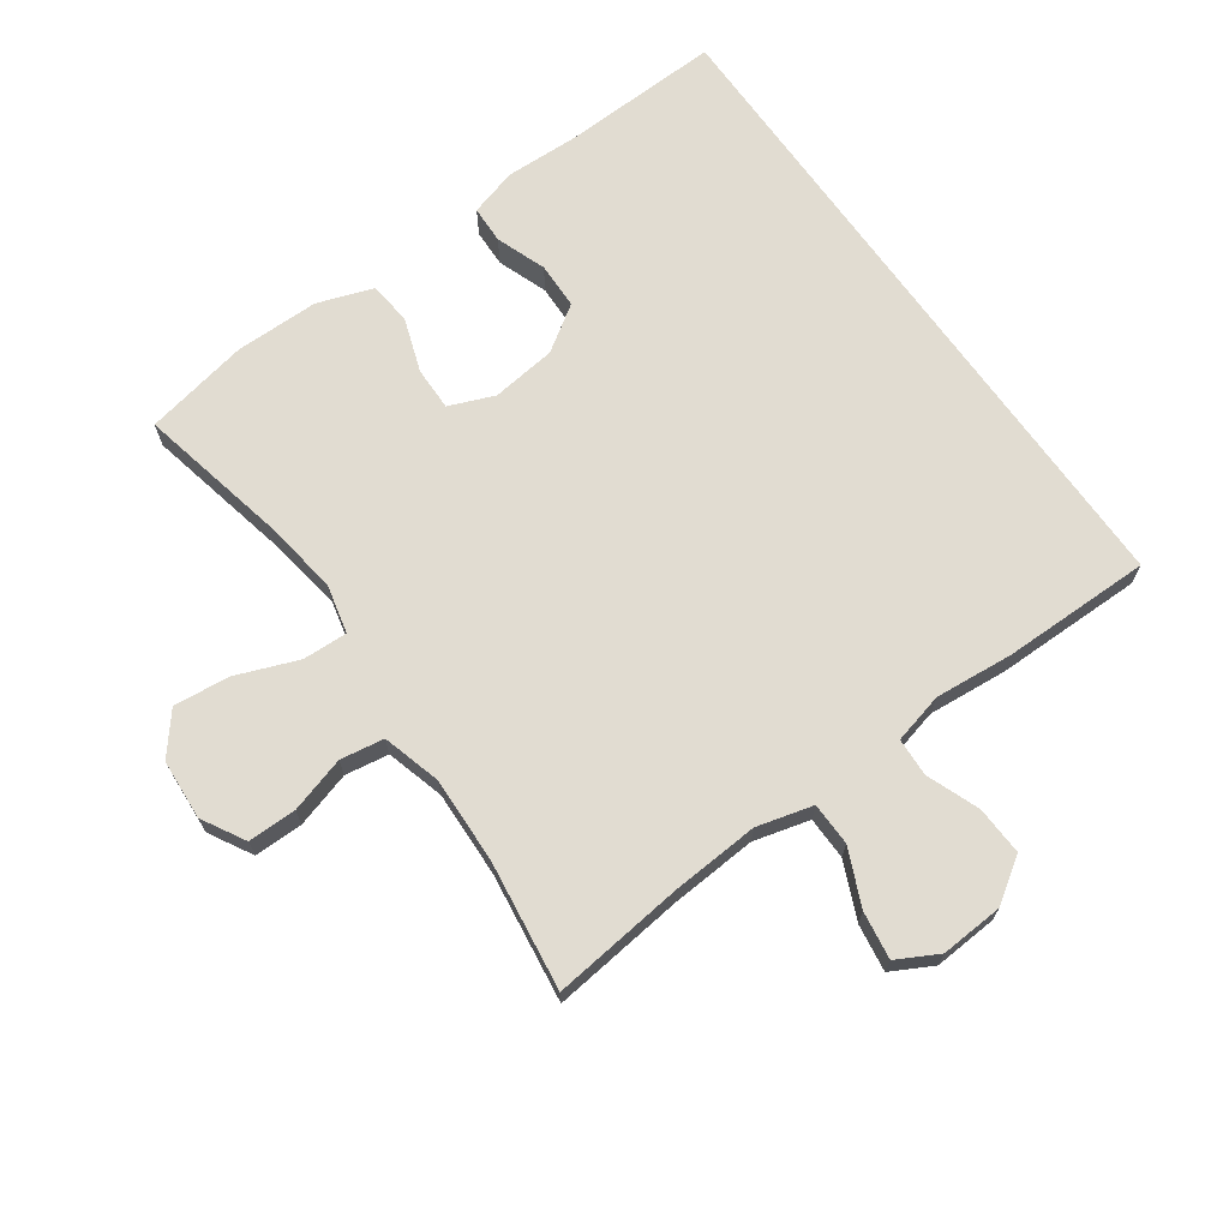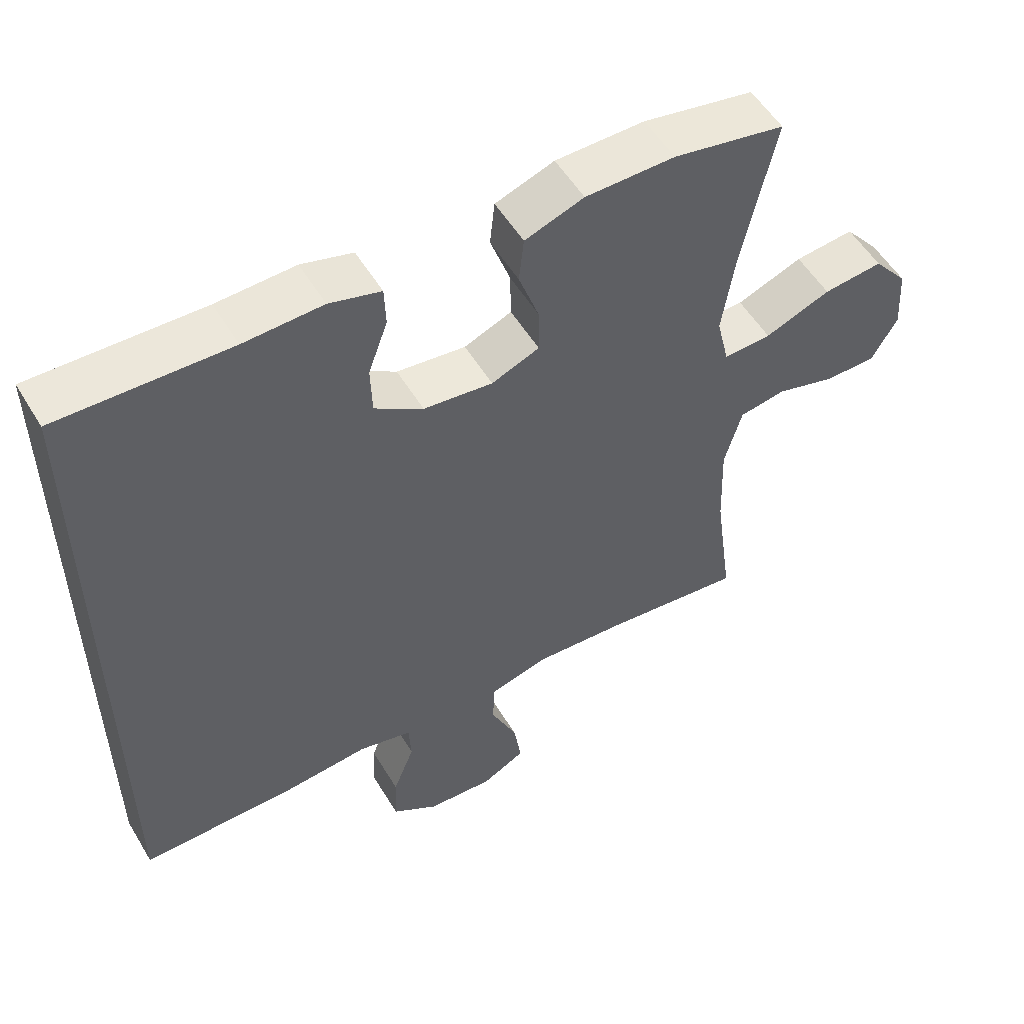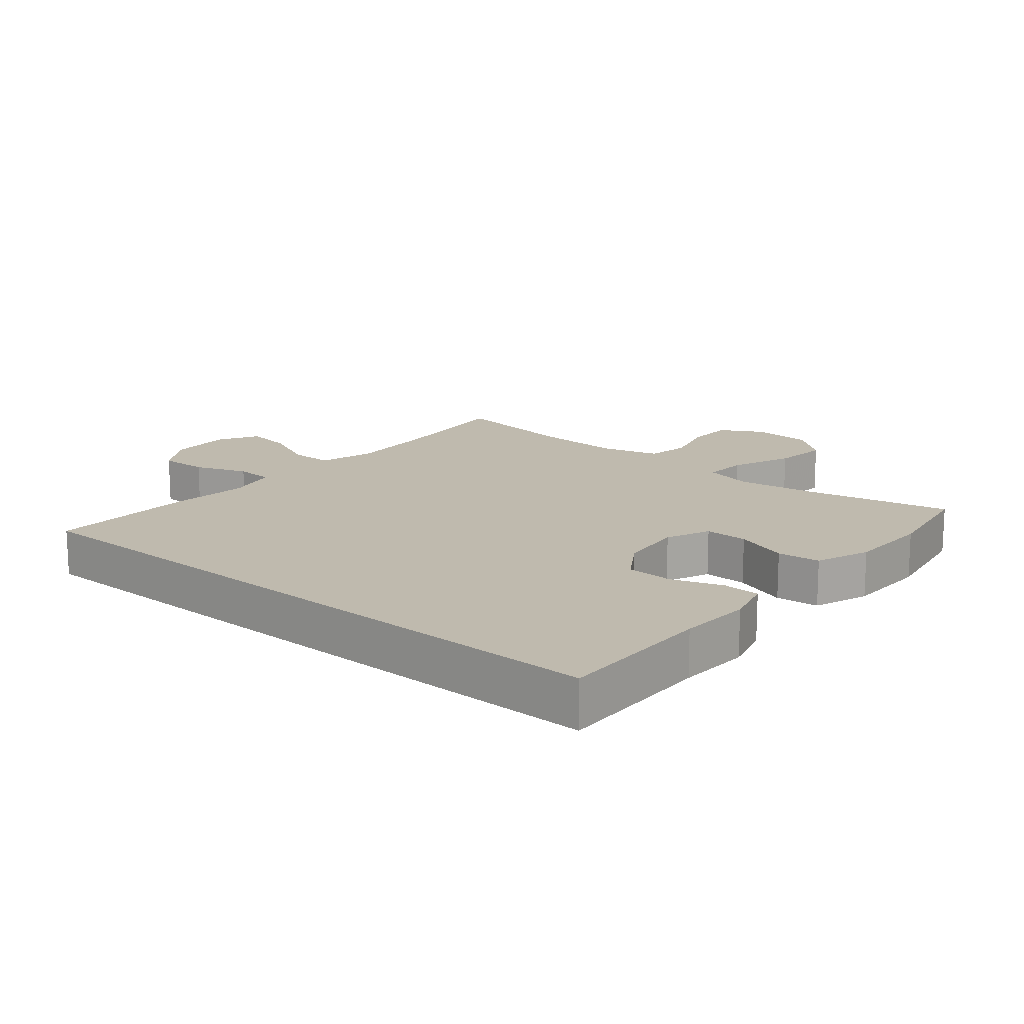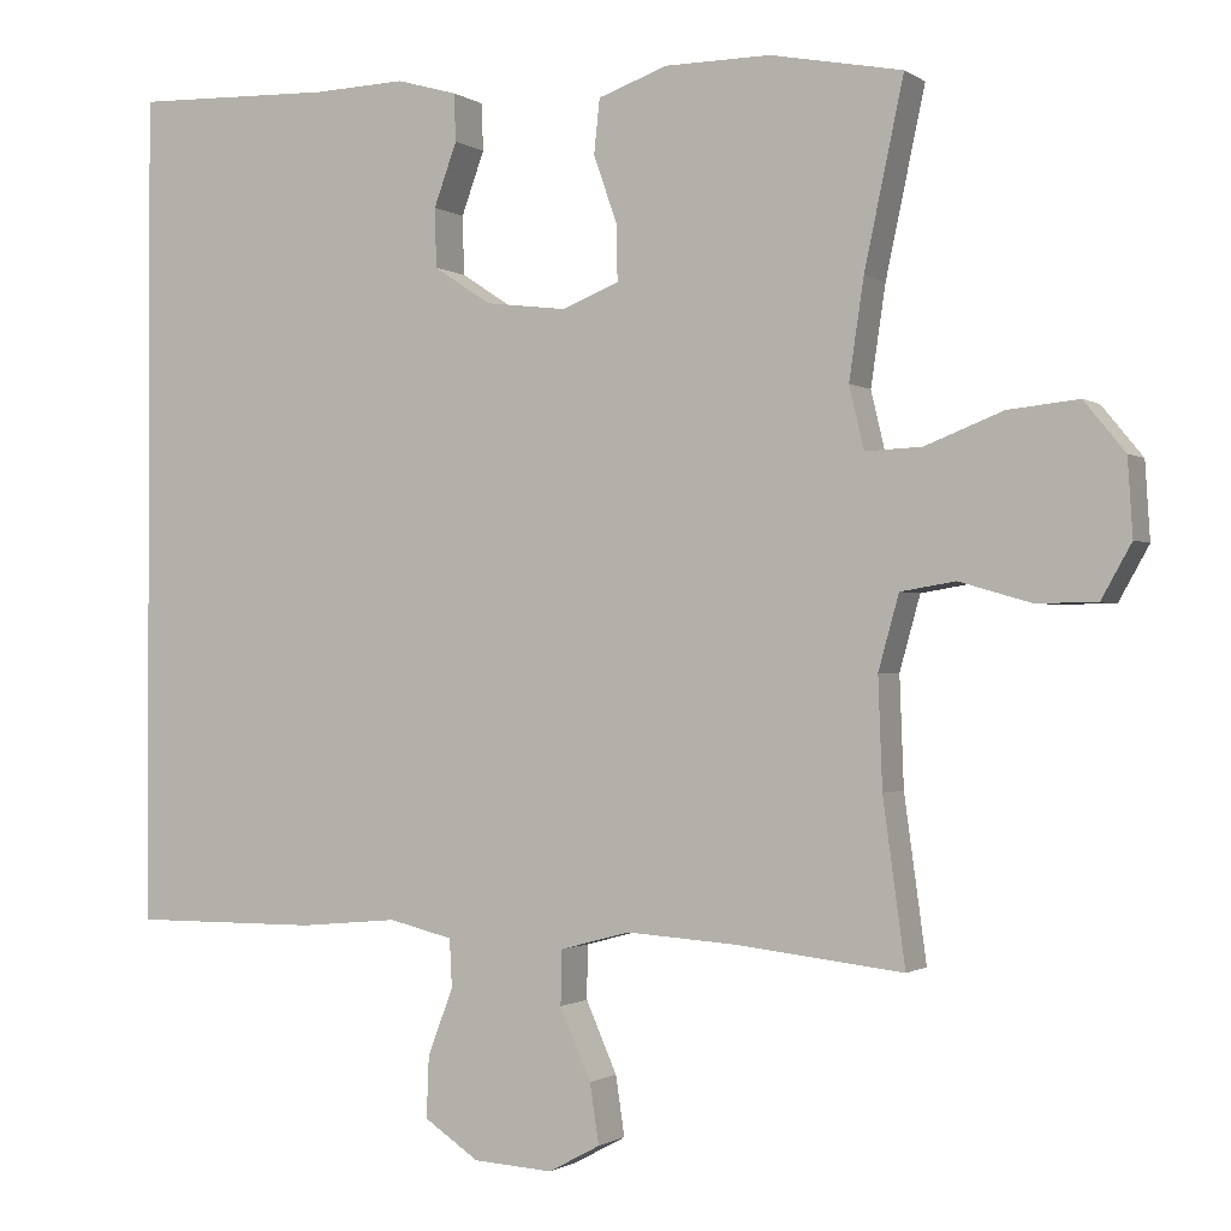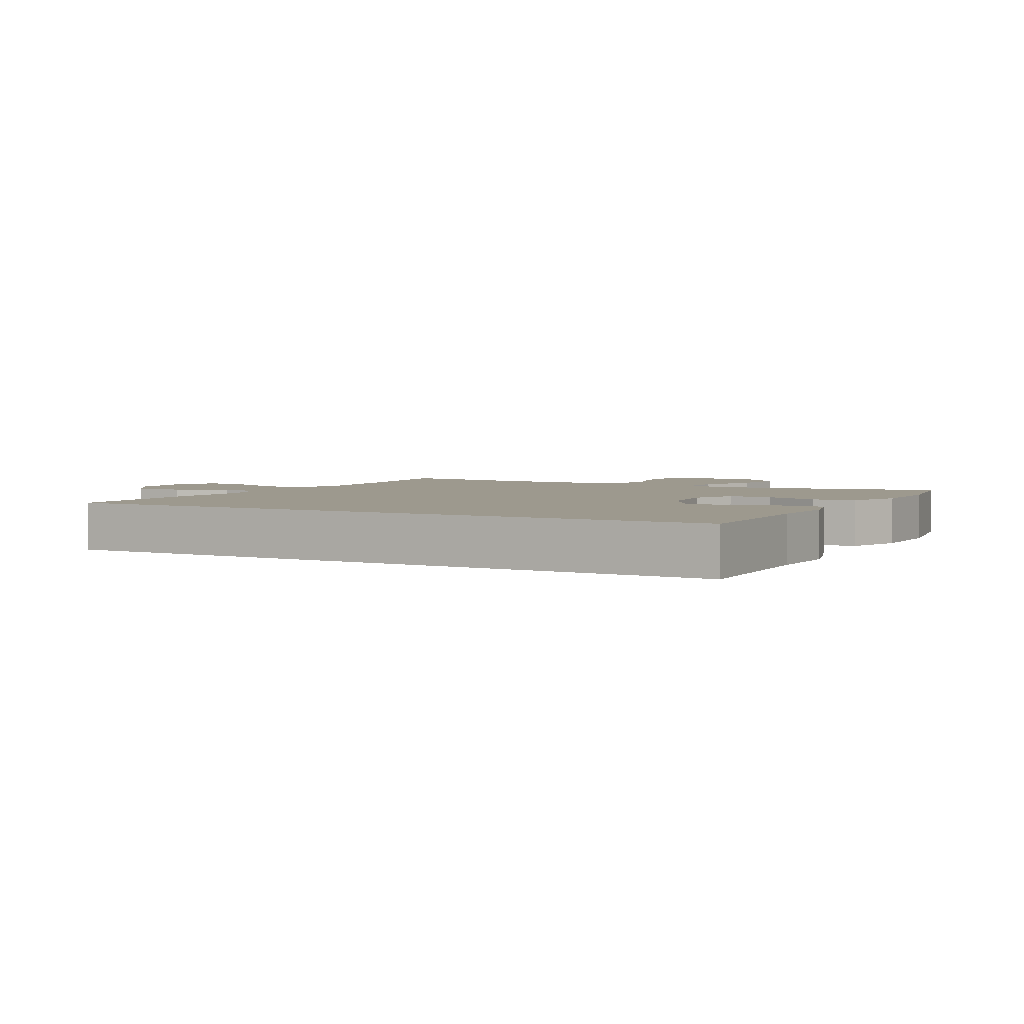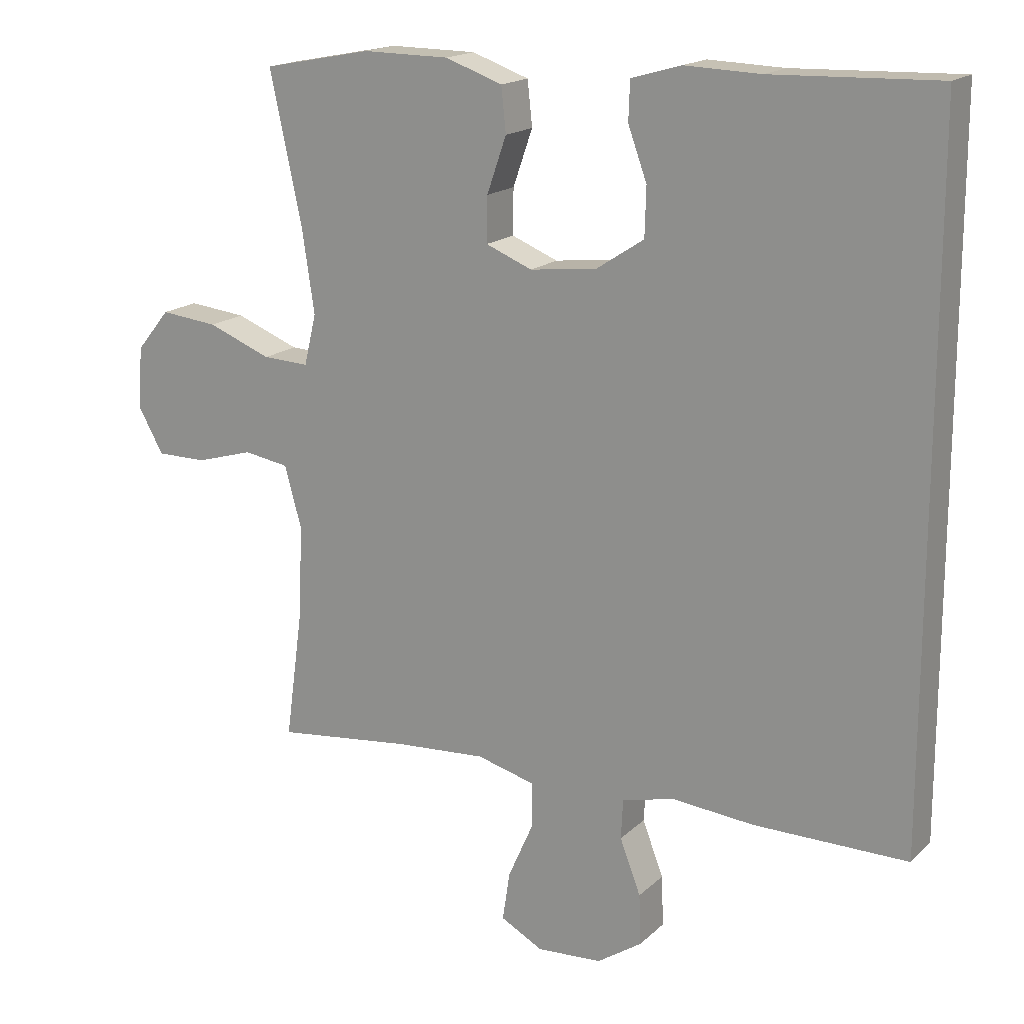
<metadata>
{"format":"obj","ext":"obj","renderer":"f3d","projection":"perspective","resolution":1024,"background":"white","views":[{"elev":69.1,"azim":144.5,"up":"+Y"},{"elev":54.2,"azim":-30.6,"up":"+Z"},{"elev":15.6,"azim":-49.5,"up":"+Y"},{"elev":-1.0,"azim":25.3,"up":"+Z"},{"elev":3.3,"azim":-61.0,"up":"+Y"},{"elev":17.3,"azim":-149.7,"up":"+Z"}]}
</metadata>
<code>
v -0.5 0.07 0.546
v -0.254 0.07 0.538
v -0.141 0.07 0.542
v -0.067 0.07 0.521
v -0.065 0.07 0.463
v -0.093 0.07 0.386
v -0.091 0.07 0.314
v -0.021 0.07 0.268
v 0.079 0.07 0.256
v 0.148 0.07 0.284
v 0.147 0.07 0.351
v 0.118 0.07 0.434
v 0.125 0.07 0.5
v 0.21 0.07 0.53
v 0.339 0.07 0.531
v 0.5 0.07 0.5
v 0.452 0.07 0.275
v 0.434 0.07 0.154
v 0.452 0.07 0.078
v 0.521 0.07 0.081
v 0.616 0.07 0.118
v 0.702 0.07 0.127
v 0.752 0.07 0.066
v 0.758 0.07 -0.027
v 0.721 0.07 -0.093
v 0.646 0.07 -0.093
v 0.56 0.07 -0.068
v 0.493 0.07 -0.079
v 0.468 0.07 -0.169
v 0.473 0.07 -0.302
v 0.5 0.07 -0.5
v 0.297 0.07 -0.477
v 0.162 0.07 -0.468
v 0.076 0.07 -0.491
v 0.075 0.07 -0.557
v 0.113 0.07 -0.643
v 0.124 0.07 -0.716
v 0.061 0.07 -0.75
v -0.036 0.07 -0.744
v -0.103 0.07 -0.699
v -0.1 0.07 -0.624
v -0.069 0.07 -0.543
v -0.072 0.07 -0.484
v -0.15 0.07 -0.465
v -0.272 0.07 -0.476
v -0.5 0.07 -0.477
v -0.5 0 0.546
v -0.254 0 0.538
v -0.141 0 0.542
v -0.067 0 0.521
v -0.065 0 0.463
v -0.093 0 0.386
v -0.091 0 0.314
v -0.021 0 0.268
v 0.079 0 0.256
v 0.148 0 0.284
v 0.147 0 0.351
v 0.118 0 0.434
v 0.125 0 0.5
v 0.21 0 0.53
v 0.339 0 0.531
v 0.5 0 0.5
v 0.452 0 0.275
v 0.434 0 0.154
v 0.452 0 0.078
v 0.521 0 0.081
v 0.616 0 0.118
v 0.702 0 0.127
v 0.752 0 0.066
v 0.758 0 -0.027
v 0.721 0 -0.093
v 0.646 0 -0.093
v 0.56 0 -0.068
v 0.493 0 -0.079
v 0.468 0 -0.169
v 0.473 0 -0.302
v 0.5 0 -0.5
v 0.297 0 -0.477
v 0.162 0 -0.468
v 0.076 0 -0.491
v 0.075 0 -0.557
v 0.113 0 -0.643
v 0.124 0 -0.716
v 0.061 0 -0.75
v -0.036 0 -0.744
v -0.103 0 -0.699
v -0.1 0 -0.624
v -0.069 0 -0.543
v -0.072 0 -0.484
v -0.15 0 -0.465
v -0.272 0 -0.476
v -0.5 0 -0.477
f 46 1 2
f 45 46 2
f 44 45 2
f 43 44 2 3
f 40 41 42
f 39 40 42
f 38 39 42
f 37 38 42
f 36 37 42
f 35 36 42
f 34 35 42 43
f 33 34 43
f 30 31 32
f 29 30 32 33
f 28 29 33 43
f 25 26 27
f 24 25 27
f 23 24 27
f 22 23 27
f 21 22 27
f 20 21 27
f 19 20 27 28
f 15 16 17
f 14 15 17
f 13 14 17
f 12 13 17
f 11 12 17
f 10 11 17 18
f 9 10 18 19
f 3 4 5 6
f 3 6 7
f 43 3 7
f 19 28 43
f 9 19 43
f 8 9 43
f 7 8 43
f 48 47 92
f 48 92 91
f 48 91 90
f 49 48 90 89
f 88 87 86
f 88 86 85
f 88 85 84
f 88 84 83
f 88 83 82
f 88 82 81
f 89 88 81 80
f 89 80 79
f 78 77 76
f 79 78 76 75
f 89 79 75 74
f 73 72 71
f 73 71 70
f 73 70 69
f 73 69 68
f 73 68 67
f 73 67 66
f 74 73 66 65
f 63 62 61
f 63 61 60
f 63 60 59
f 63 59 58
f 63 58 57
f 64 63 57 56
f 65 64 56 55
f 52 51 50 49
f 53 52 49
f 53 49 89
f 89 74 65
f 89 65 55
f 89 55 54
f 89 54 53
f 1 47 48 2
f 2 48 49 3
f 3 49 50 4
f 4 50 51 5
f 5 51 52 6
f 6 52 53 7
f 7 53 54 8
f 8 54 55 9
f 9 55 56 10
f 10 56 57 11
f 11 57 58 12
f 12 58 59 13
f 13 59 60 14
f 14 60 61 15
f 15 61 62 16
f 16 62 63 17
f 17 63 64 18
f 18 64 65 19
f 19 65 66 20
f 20 66 67 21
f 21 67 68 22
f 22 68 69 23
f 23 69 70 24
f 24 70 71 25
f 25 71 72 26
f 26 72 73 27
f 27 73 74 28
f 28 74 75 29
f 29 75 76 30
f 30 76 77 31
f 31 77 78 32
f 32 78 79 33
f 33 79 80 34
f 34 80 81 35
f 35 81 82 36
f 36 82 83 37
f 37 83 84 38
f 38 84 85 39
f 39 85 86 40
f 40 86 87 41
f 41 87 88 42
f 42 88 89 43
f 43 89 90 44
f 44 90 91 45
f 45 91 92 46
f 46 92 47 1

</code>
